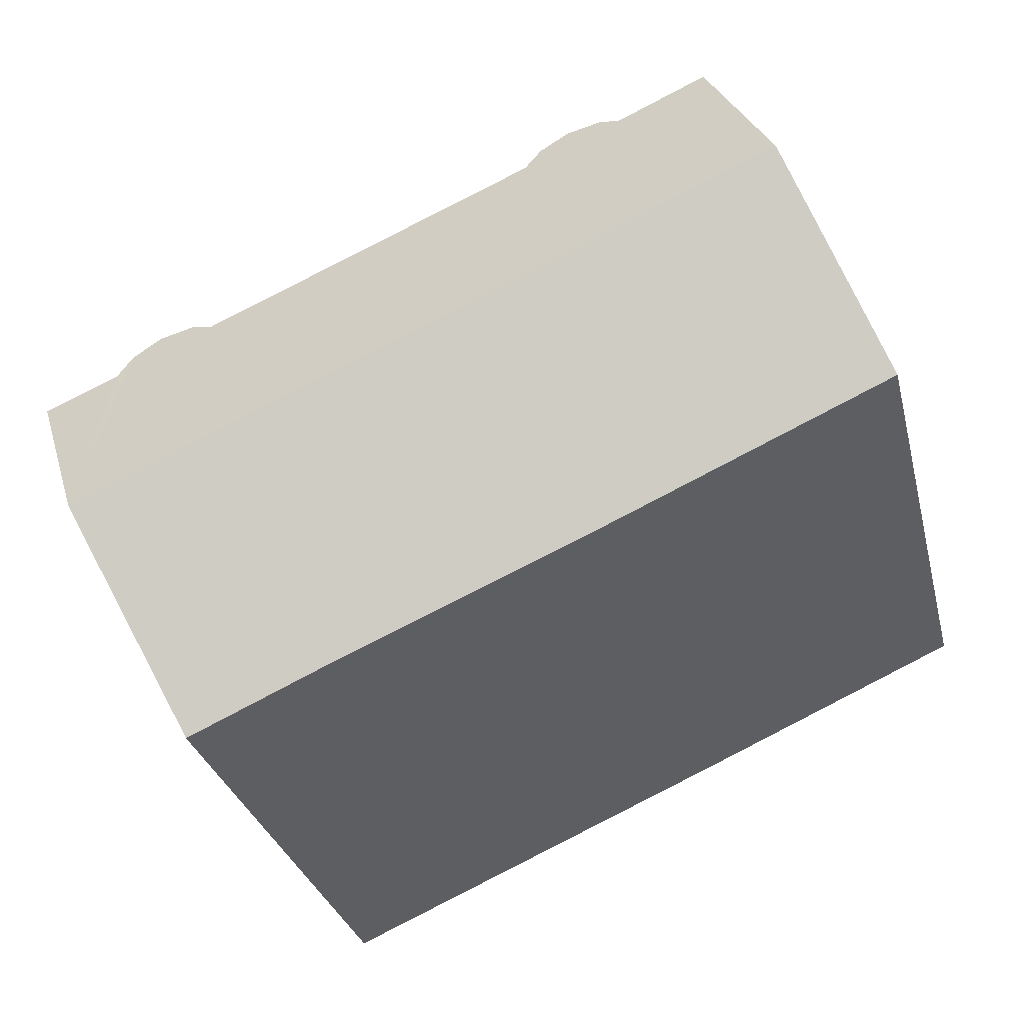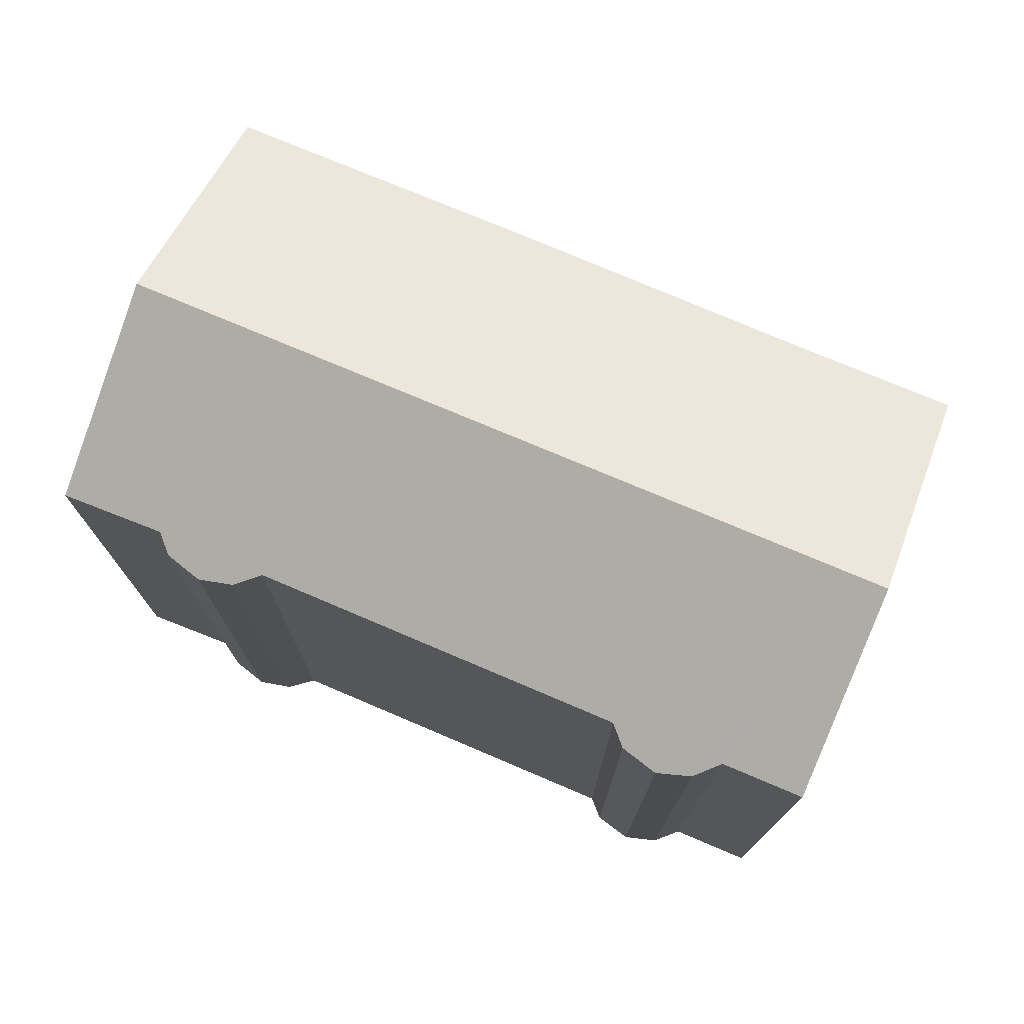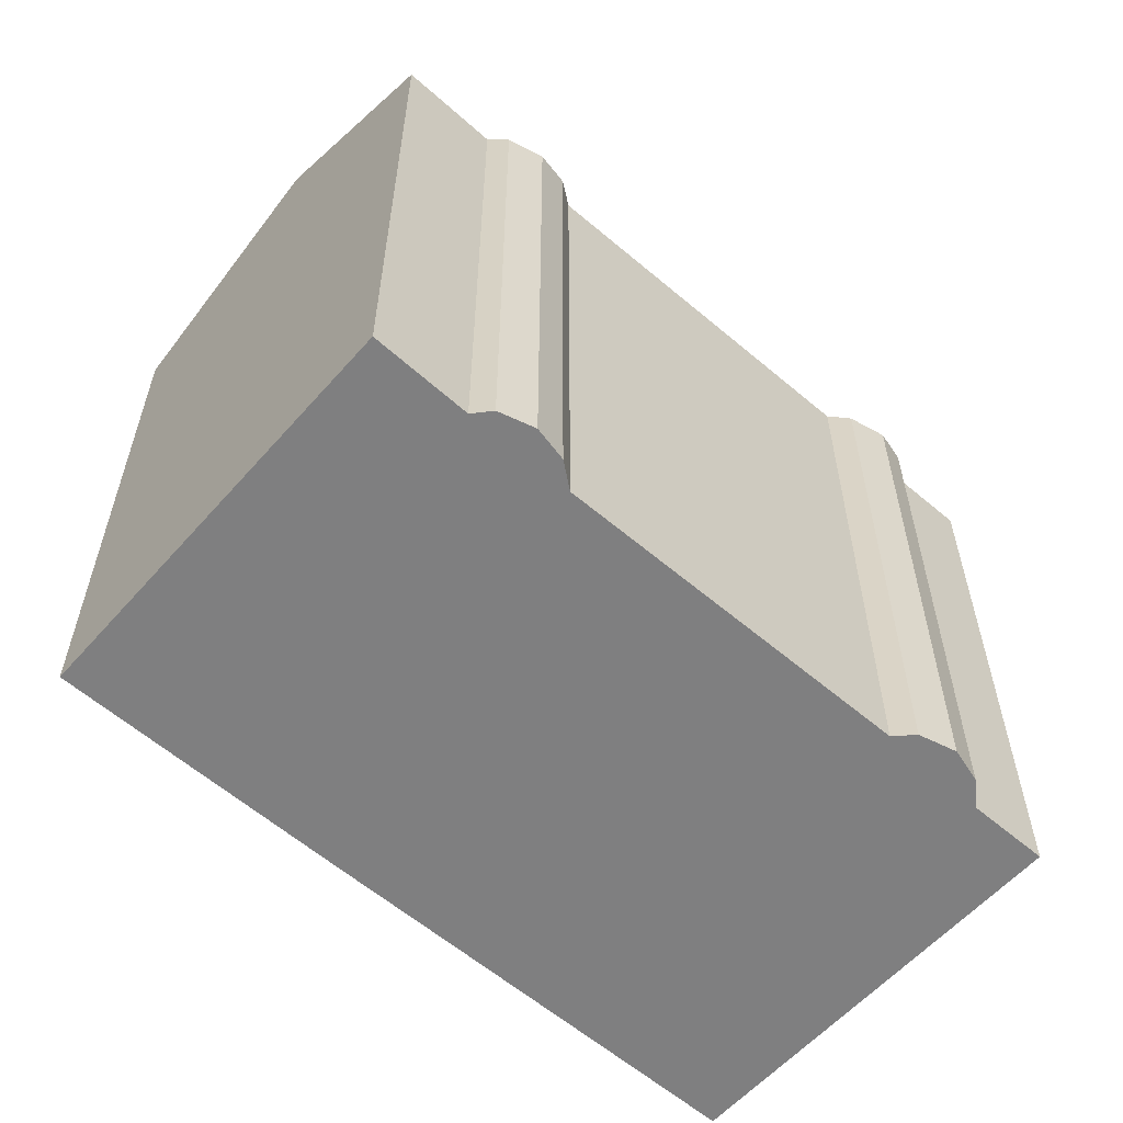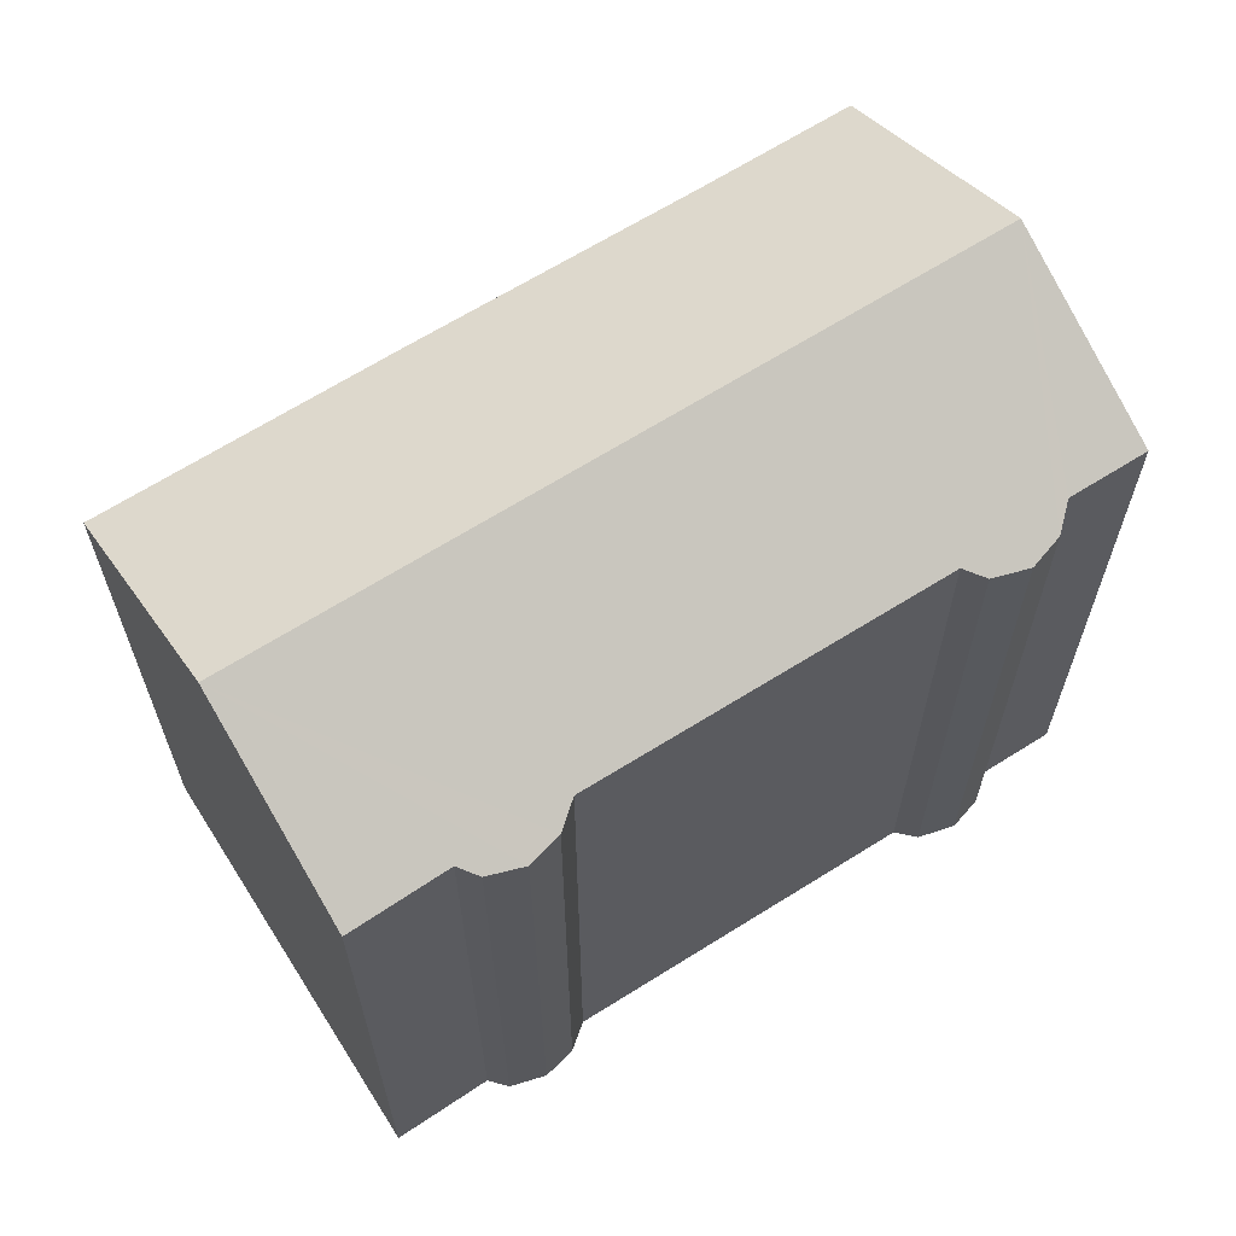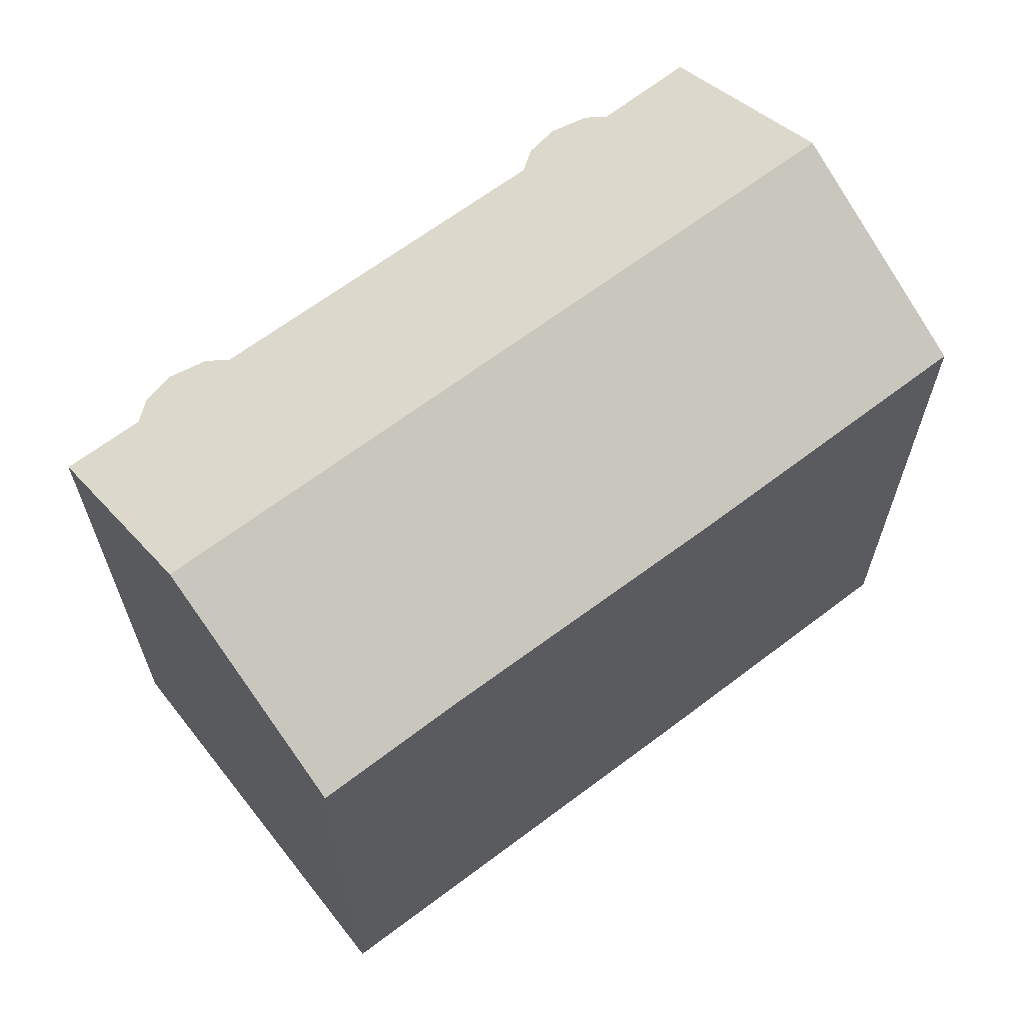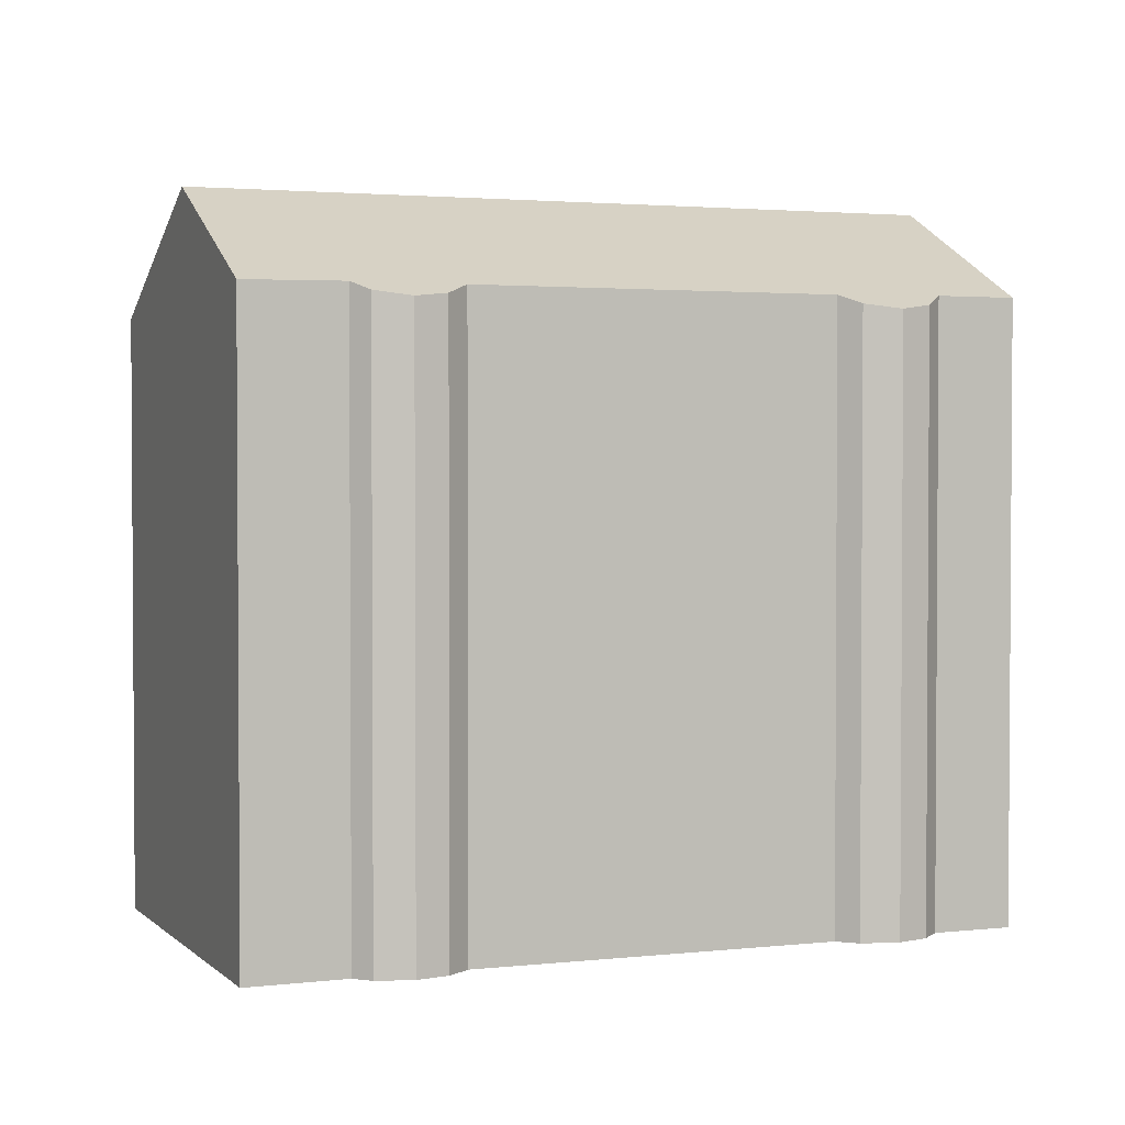
<metadata>
{"format":"obj","ext":"obj","renderer":"f3d","projection":"perspective","resolution":1024,"background":"white","views":[{"elev":-29.7,"azim":-166.7,"up":"+Z"},{"elev":76.3,"azim":46.6,"up":"+Y"},{"elev":-59.8,"azim":-17.5,"up":"+Y"},{"elev":65.3,"azim":-8.8,"up":"+Y"},{"elev":65.7,"azim":166.5,"up":"+Y"},{"elev":2.3,"azim":2.0,"up":"+Y"}]}
</metadata>
<code>
v  2.317 18.21 5.314
v  7.182 15.34 -3.198
v  0 15.36 9.403e-16
v  20.34 18.21 -2.627
v  14.3 15.37 -6.275
v  17.93 15.36 -7.897
v  8.193 15.38 9.01
v  6.721 15.72 8.909
v  7.242 15.51 9.146
v  19.53 15.35 4.081
v  17.95 15.69 4.017
v  18.55 15.47 4.25
v  4.366 15.69 10.02
v  8.915 15.47 8.482
v  9.289 15.71 7.791
v  20.22 15.47 3.501
v  20.52 15.74 2.784
v  22.44 15.74 1.944
v  0 0 0
v  4.366 -6.132e-16 10.02
v  2.317 -3.254e-16 5.314
v  6.721 -5.455e-16 8.909
v  7.242 -5.6e-16 9.146
v  8.915 -5.194e-16 8.482
v  8.193 -5.517e-16 9.01
v  9.289 -4.771e-16 7.791
v  17.95 -2.46e-16 4.017
v  20.22 -2.144e-16 3.501
v  19.53 -2.499e-16 4.081
v  20.52 -1.705e-16 2.784
v  22.44 -1.19e-16 1.944
v  18.55 -2.602e-16 4.25
v  17.93 4.836e-16 -7.897
v  20.34 1.609e-16 -2.627
v  7.182 1.958e-16 -3.198
v  14.3 3.842e-16 -6.275
g defaultobject
f 1 2 3
f 2 1 4
f 2 4 5
f 5 4 6
f 7 8 9
f 10 11 12
f 8 1 13
f 1 8 7
f 1 7 14
f 1 14 15
f 1 15 11
f 1 11 4
f 4 11 10
f 4 10 16
f 4 16 17
f 4 17 18
f 3 13 1
f 13 3 19
f 13 19 20
f 20 19 21
f 22 9 8
f 9 22 23
f 13 22 8
f 22 13 20
f 7 24 14
f 24 7 25
f 14 26 15
f 26 14 24
f 26 11 15
f 11 26 27
f 10 28 16
f 28 10 29
f 16 30 17
f 30 16 28
f 30 18 17
f 18 30 31
f 23 7 9
f 7 23 25
f 27 12 11
f 12 27 32
f 32 10 12
f 10 32 29
f 18 6 4
f 6 18 31
f 6 31 33
f 33 31 34
f 33 5 6
f 5 33 2
f 2 33 3
f 3 33 35
f 3 35 19
f 35 33 36
f 30 34 31
f 34 30 33
f 33 30 36
f 36 30 28
f 36 28 29
f 36 29 32
f 36 32 35
f 35 32 27
f 35 27 26
f 35 26 19
f 19 26 24
f 19 24 25
f 19 25 23
f 19 23 22
f 19 22 21
f 21 22 20

</code>
